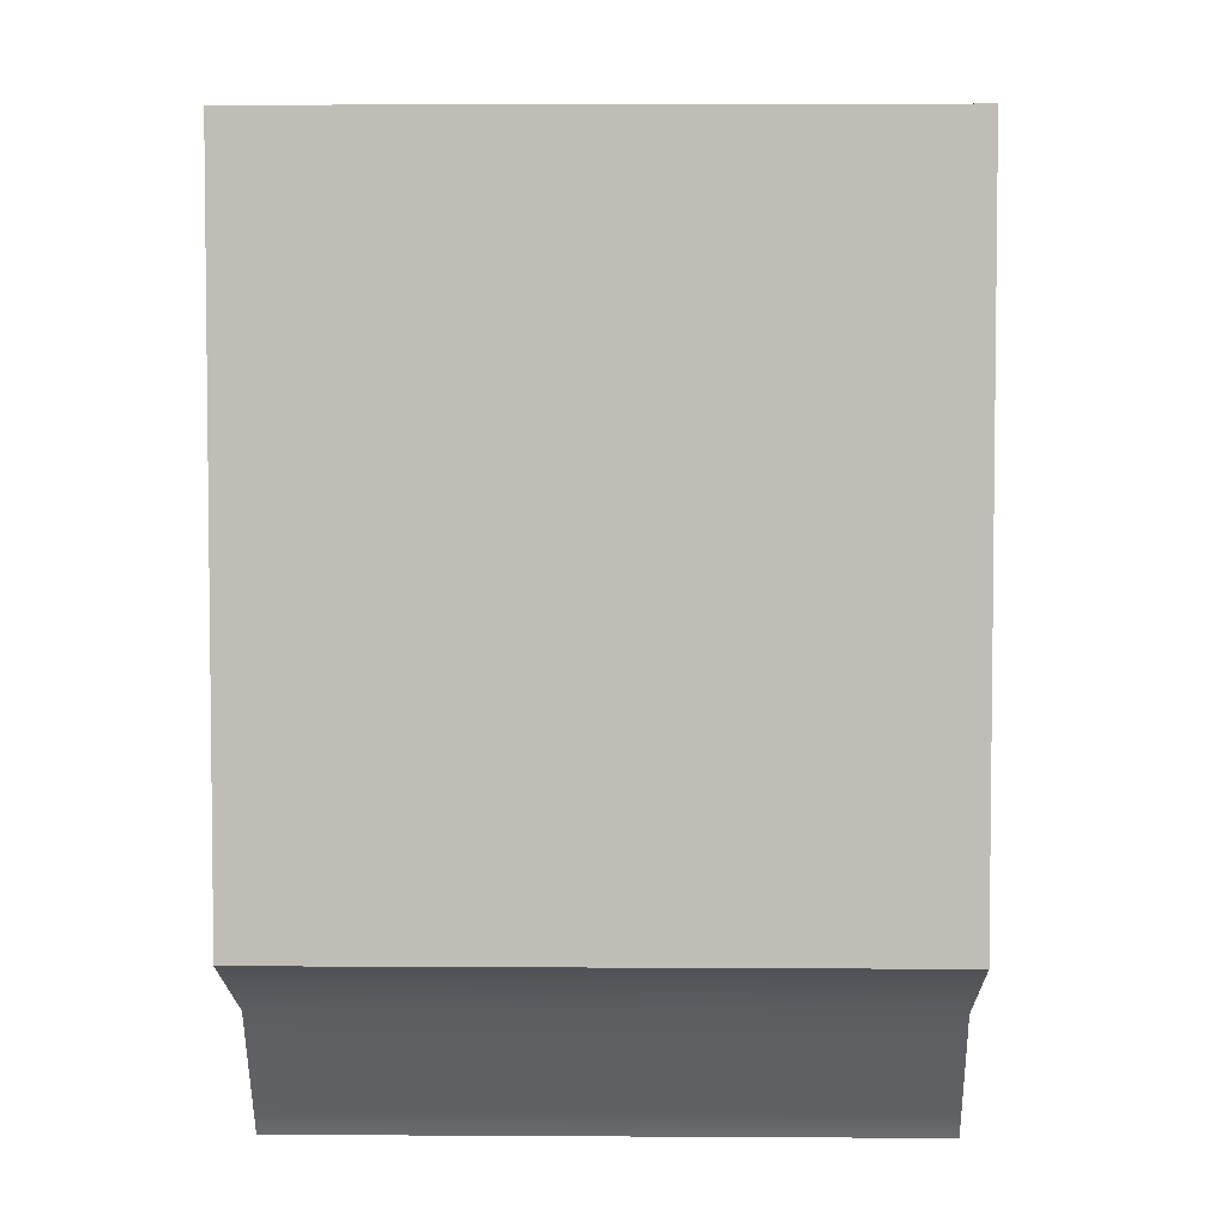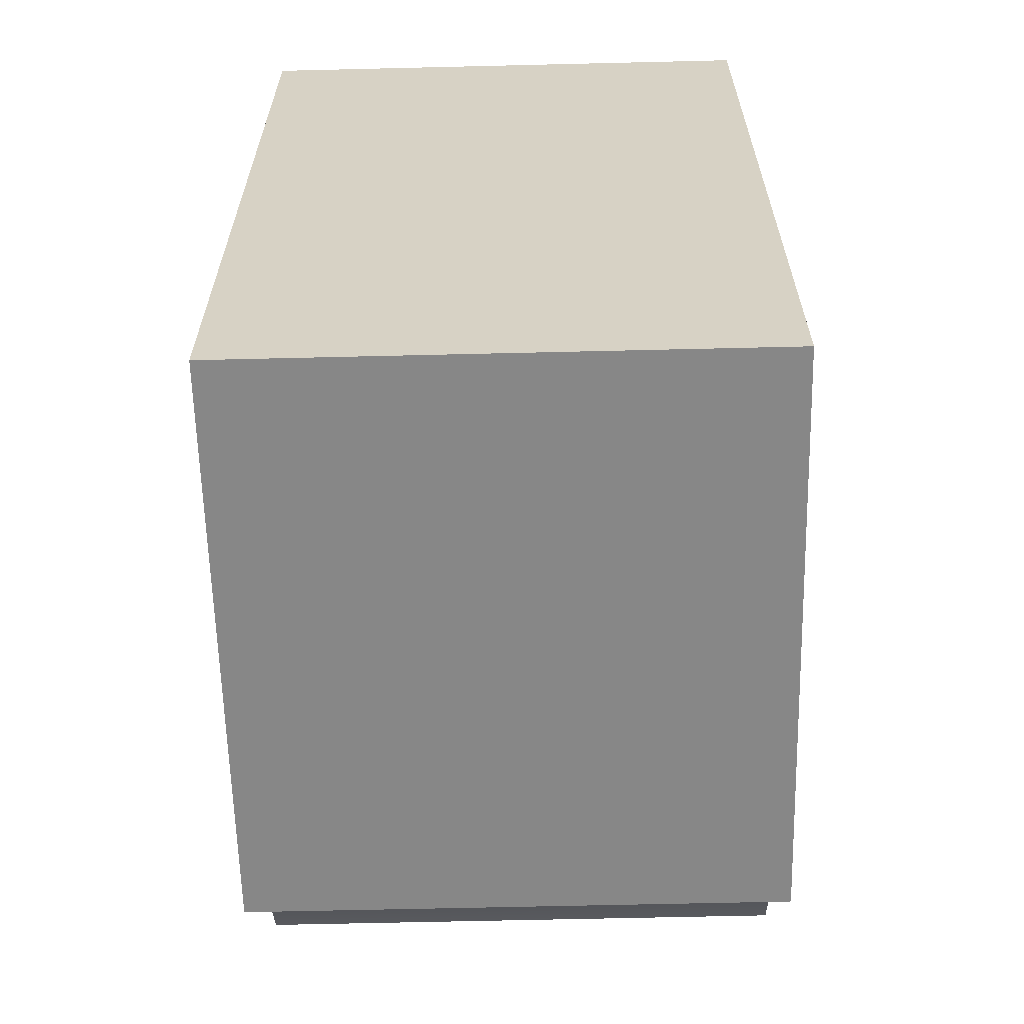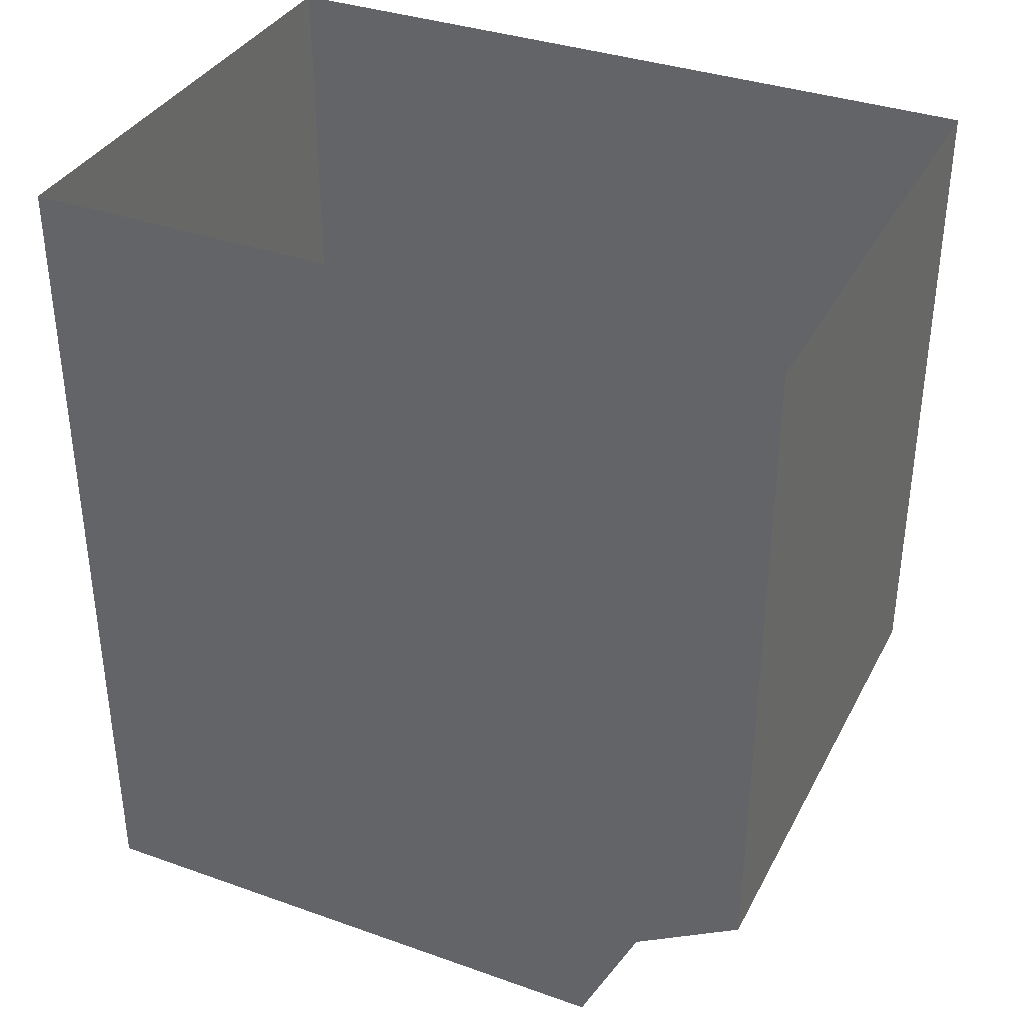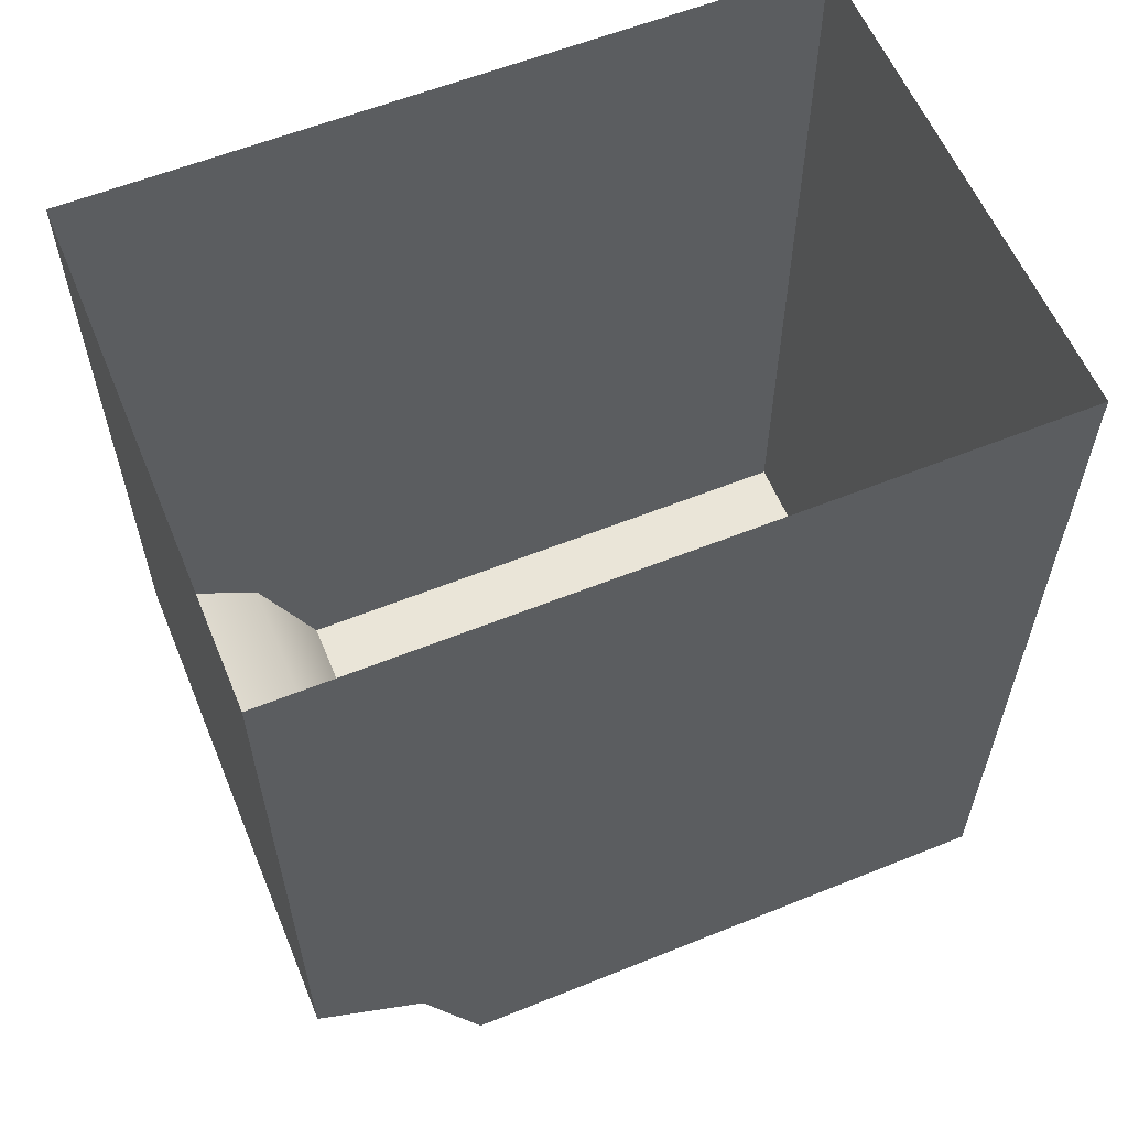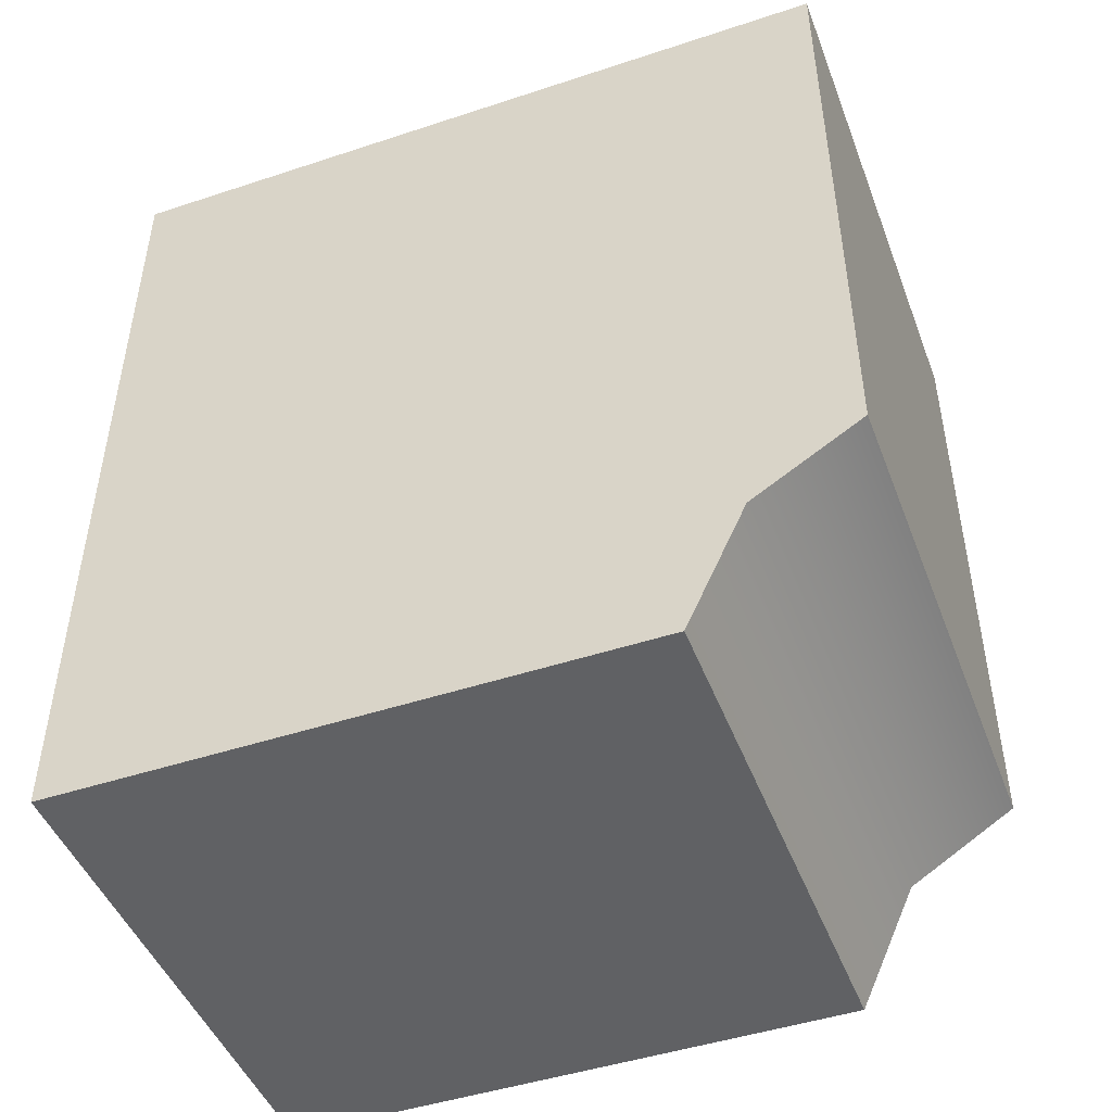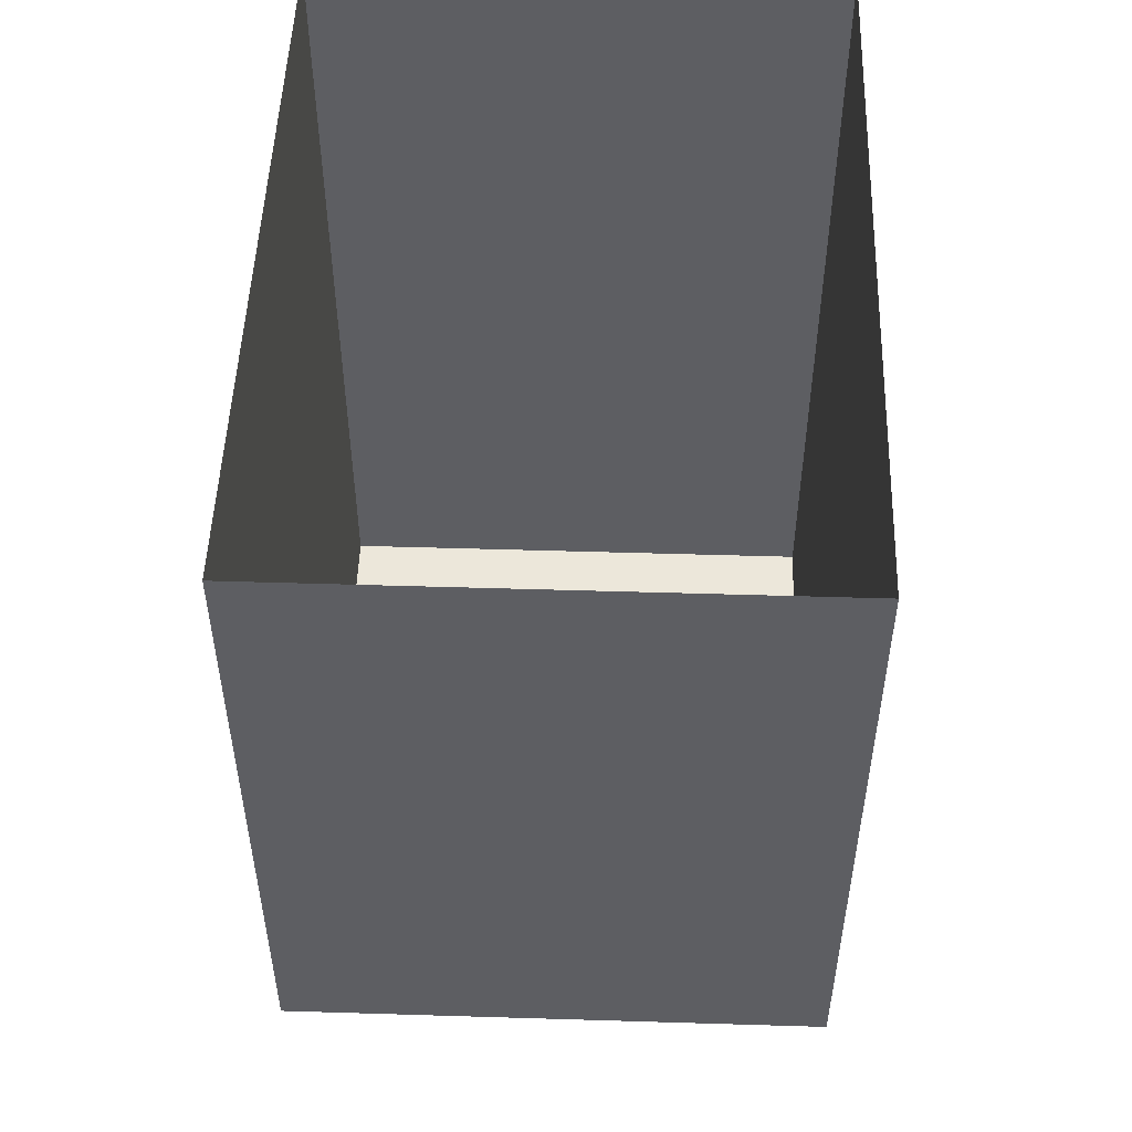
<metadata>
{"format":"obj","ext":"obj","renderer":"f3d","projection":"perspective","resolution":1024,"background":"white","views":[{"elev":4.7,"azim":-178.8,"up":"+Y"},{"elev":-62.5,"azim":-178.6,"up":"+Z"},{"elev":35.8,"azim":-65.1,"up":"+Z"},{"elev":59.2,"azim":67.5,"up":"+Z"},{"elev":-47.0,"azim":-69.5,"up":"+Z"},{"elev":50.7,"azim":1.9,"up":"+Z"}]}
</metadata>
<code>
v 300.9 674.1 -305.5
v 310.1 674.1 -293.9
v 300.9 674.1 -293.9
v 310.1 687.2 -308.9
v 300.9 687.2 -293.9
v 310.1 687.2 -293.9
v 300.9 674.1 -305.5
v 300.9 674.1 -293.9
v 300.9 676 -306.7
v 300.9 676 -306.7
v 310.1 674.1 -305.5
v 300.9 674.1 -305.5
v 310.1 674.1 -305.5
v 310.1 676 -306.7
v 310.1 674.1 -293.9
v 300.9 687.2 -293.9
v 300.9 687.2 -308.9
v 300.9 677.1 -308.9
v 310.1 687.2 -308.9
v 310.1 677.1 -308.9
v 310.1 687.2 -293.9
v 310.1 687.2 -308.9
v 300.9 677.1 -308.9
v 310.1 677.1 -308.9
v 300.9 677.1 -308.9
v 310.1 677.1 -308.9
v 310.1 674.1 -305.5
v 300.9 687.2 -308.9
v 310.1 676 -306.7
v 300.9 687.2 -308.9
f 1 2 3
f 4 5 6
f 7 8 9
f 10 11 12
f 13 14 15
f 9 16 17
f 18 19 20
f 21 14 22
f 17 23 9
f 24 10 25
f 14 26 22
f 1 27 2
f 4 28 5
f 10 29 11
f 9 8 16
f 18 30 19
f 21 15 14
f 24 29 10

</code>
